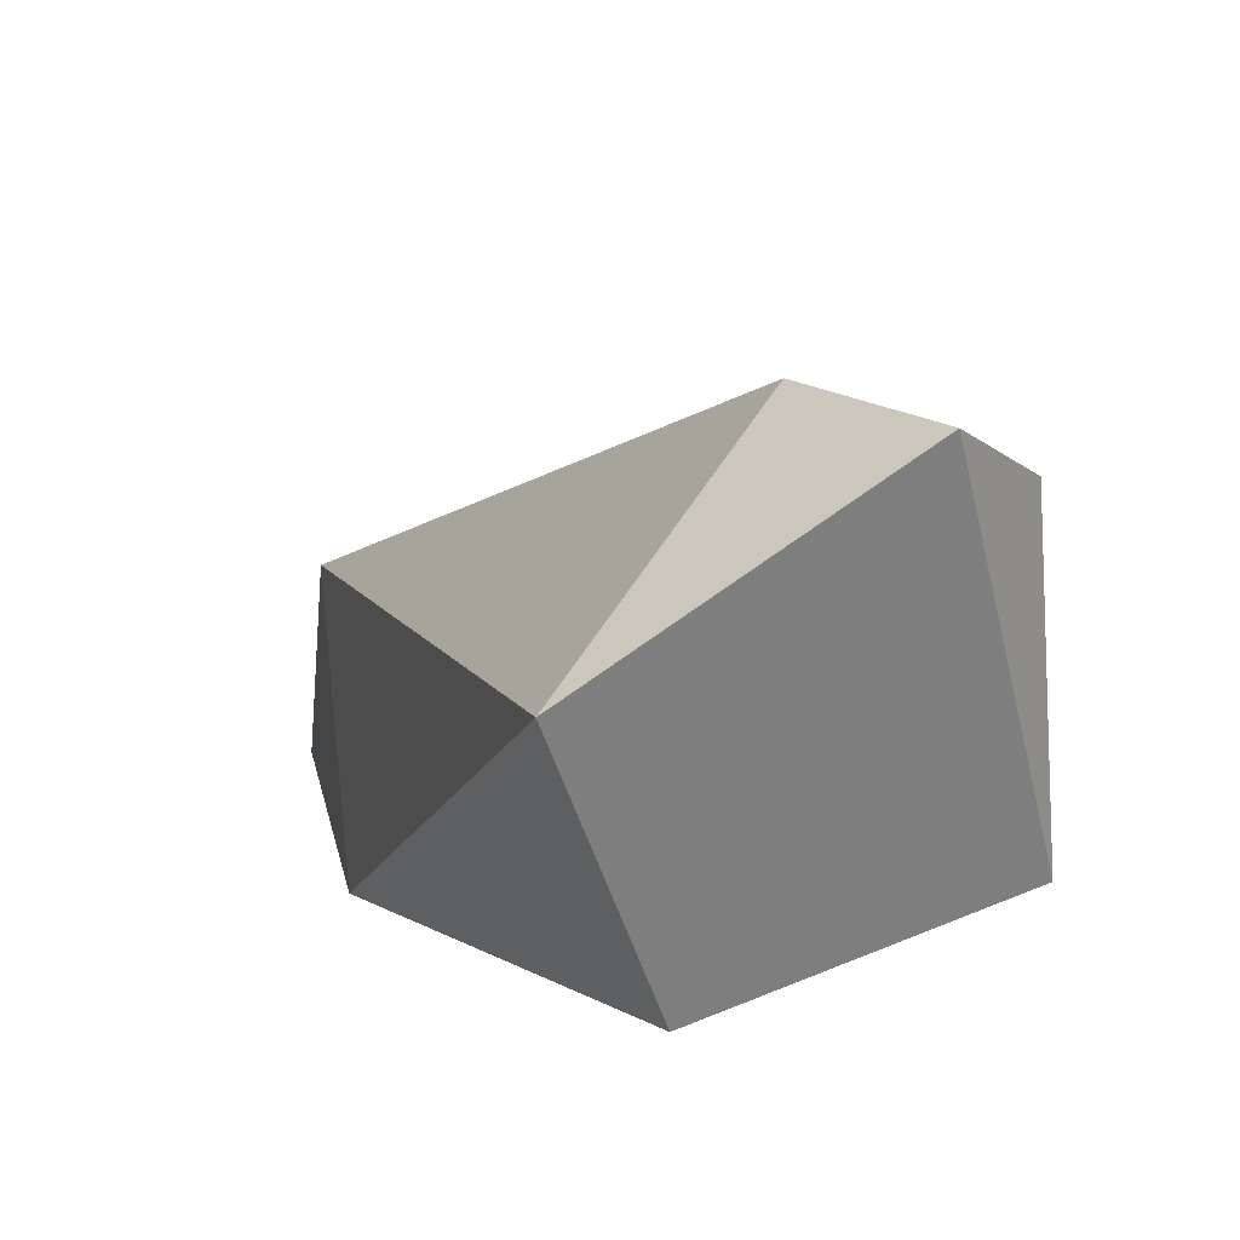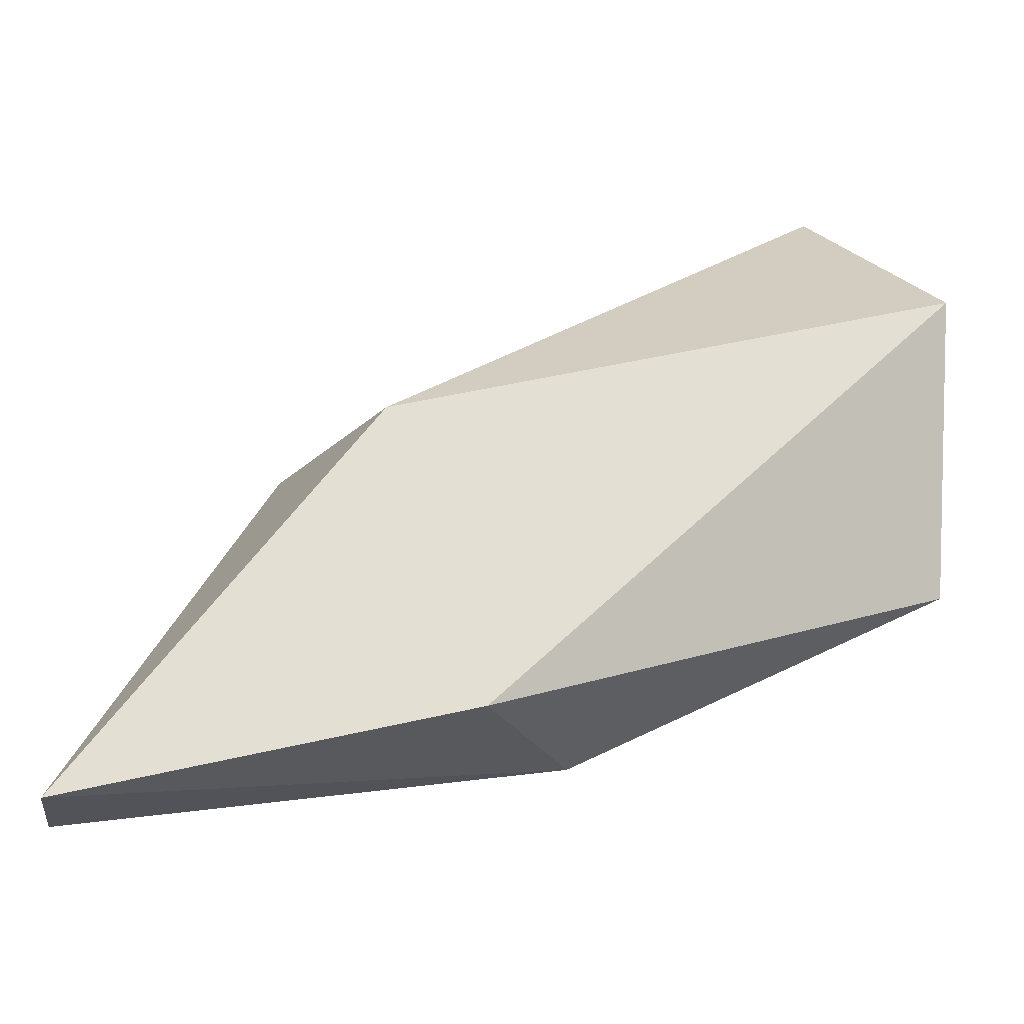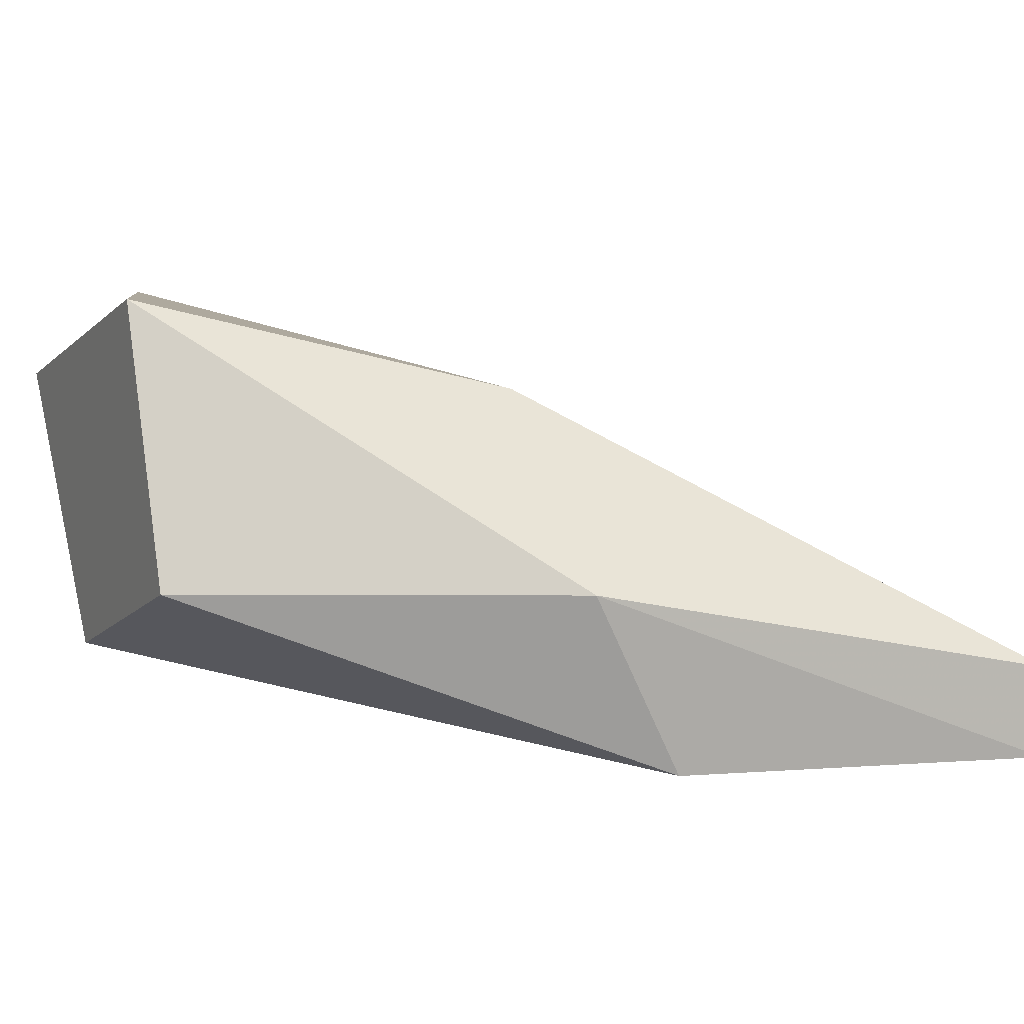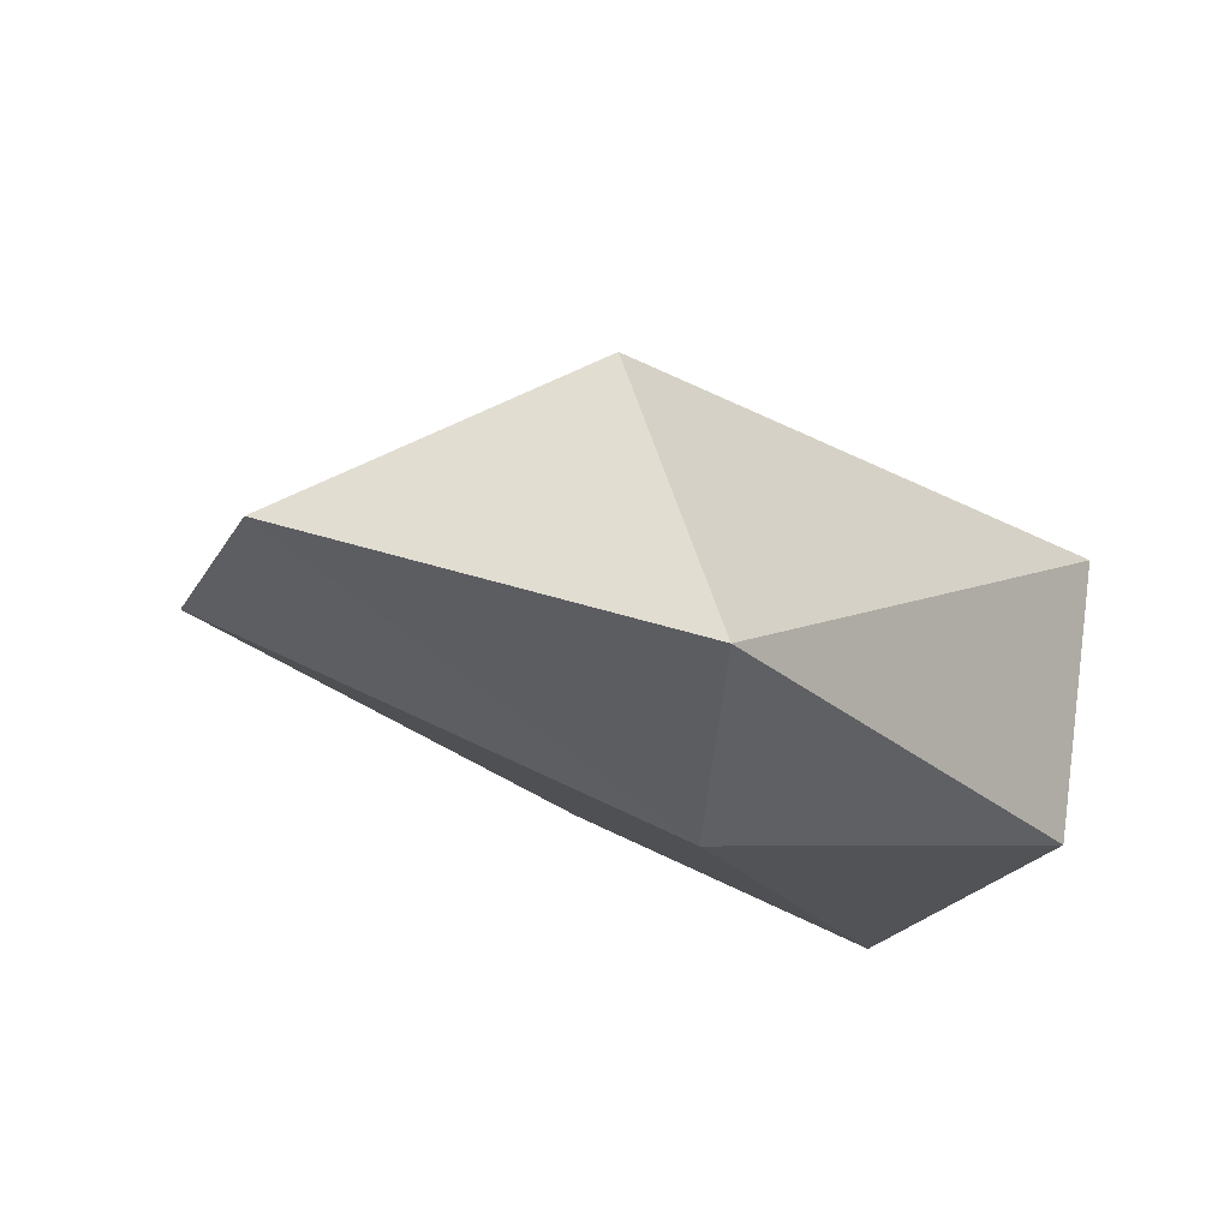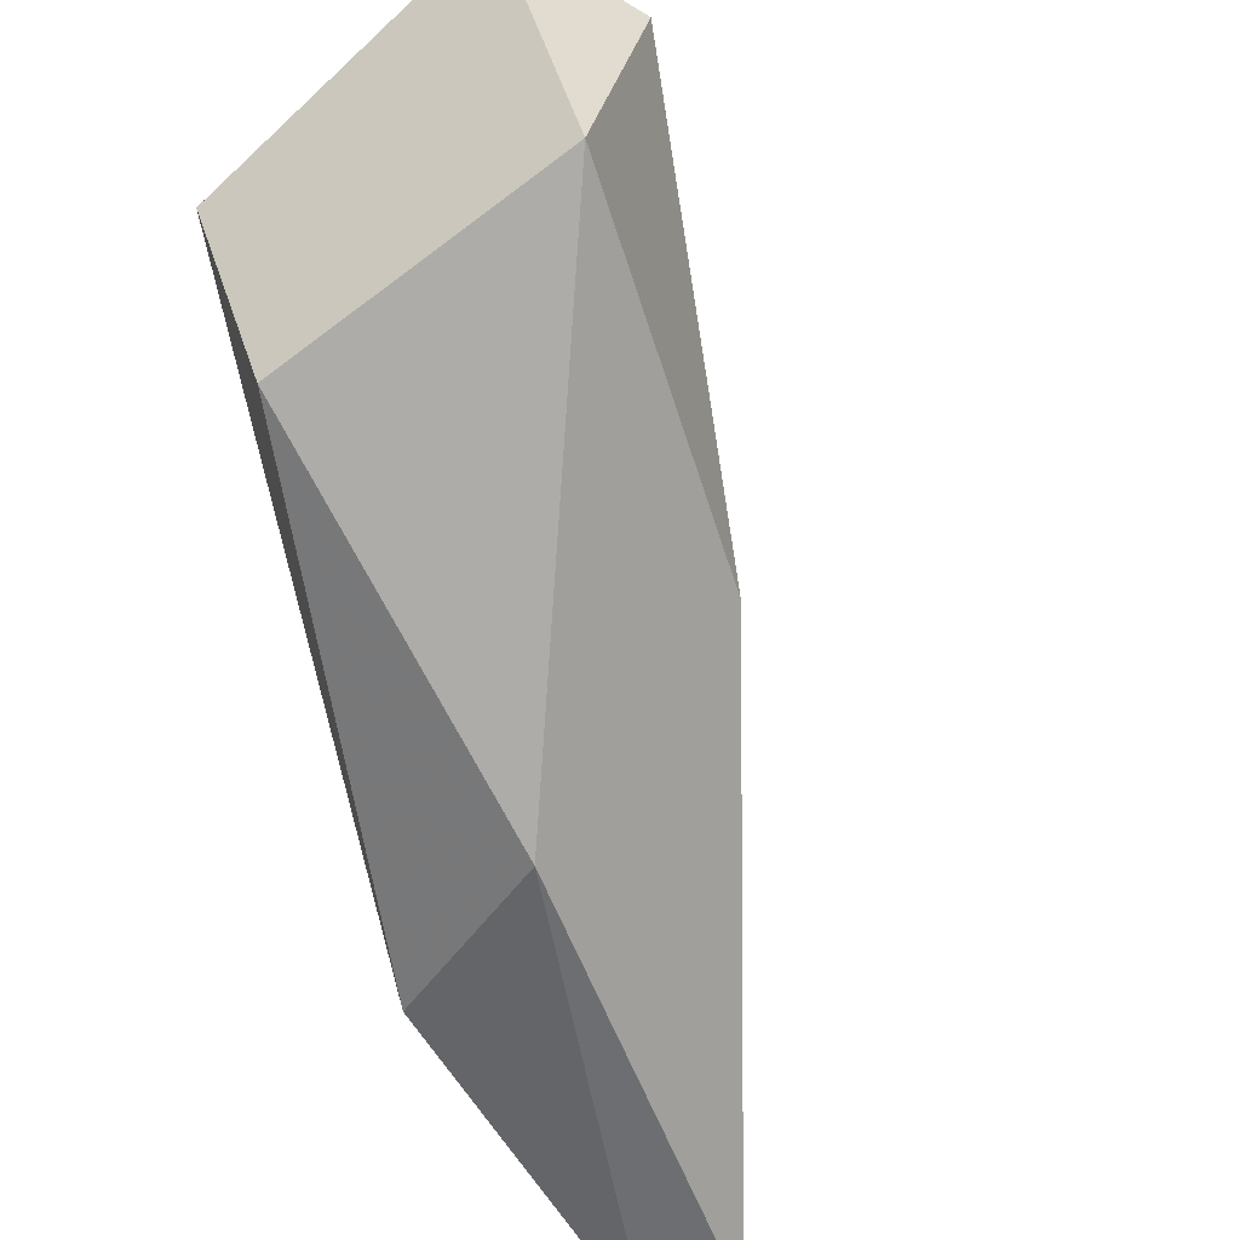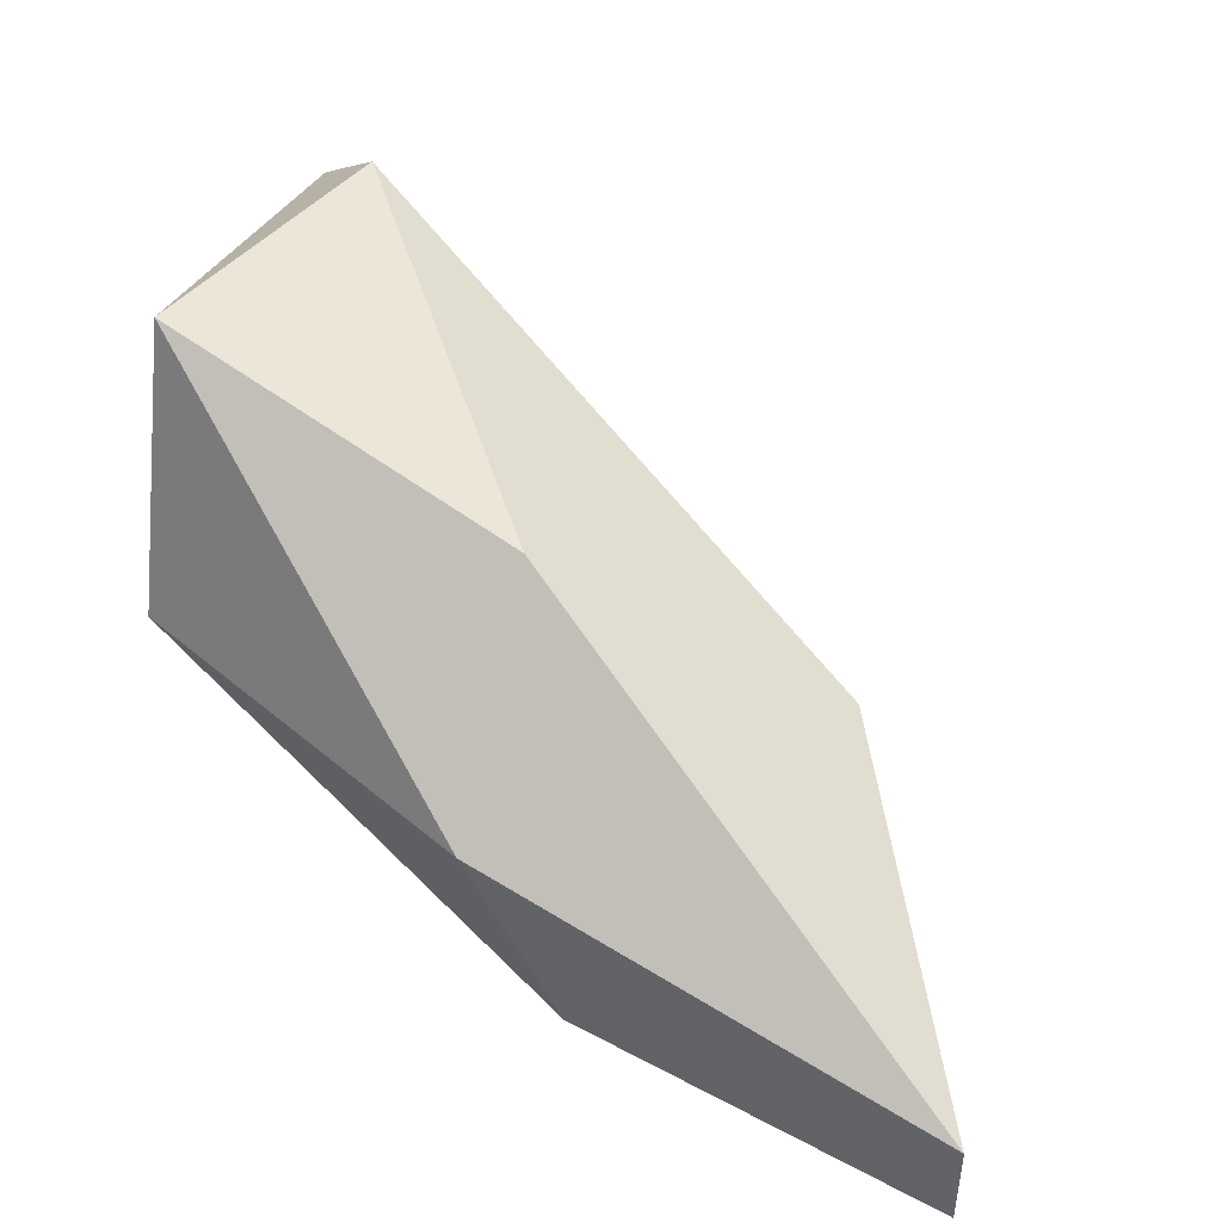
<metadata>
{"format":"obj","ext":"obj","renderer":"f3d","projection":"perspective","resolution":1024,"background":"white","views":[{"elev":30.8,"azim":78.8,"up":"+Z"},{"elev":-22.6,"azim":-6.2,"up":"+Z"},{"elev":7.1,"azim":154.0,"up":"+Y"},{"elev":-48.2,"azim":-31.5,"up":"+Z"},{"elev":-45.5,"azim":122.0,"up":"+Z"},{"elev":44.2,"azim":-162.1,"up":"+Y"}]}
</metadata>
<code>
v -0.06324 -0.02386 -0.004826
v -0.06324 -0.02629 -0.007262
v -0.06445 -0.02873 -0.007262
v -0.06933 -0.02873 -0.008481
v -0.06933 -0.02751 -0.008481
v -0.06567 -0.02873 -0.003609
v -0.05958 -0.02264 4.6e-05
v -0.05958 -0.02508 0.001264
v -0.06689 -0.02629 -0.003609
v -0.05837 -0.02386 0.001264
v -0.05837 -0.02264 -0.003609
v -0.05837 -0.02629 -0.004826
v -0.05837 -0.02751 -0.001172
f 9 7 1
f 10 12 11
f 12 10 13
f 5 4 9
f 9 4 6
f 12 13 3
f 6 4 3
f 13 6 3
f 10 11 7
f 4 5 2
f 11 12 2
f 5 11 2
f 3 4 2
f 12 3 2
f 13 10 8
f 6 13 8
f 9 6 8
f 10 7 8
f 7 9 8
f 11 5 1
f 5 9 1
f 7 11 1

</code>
